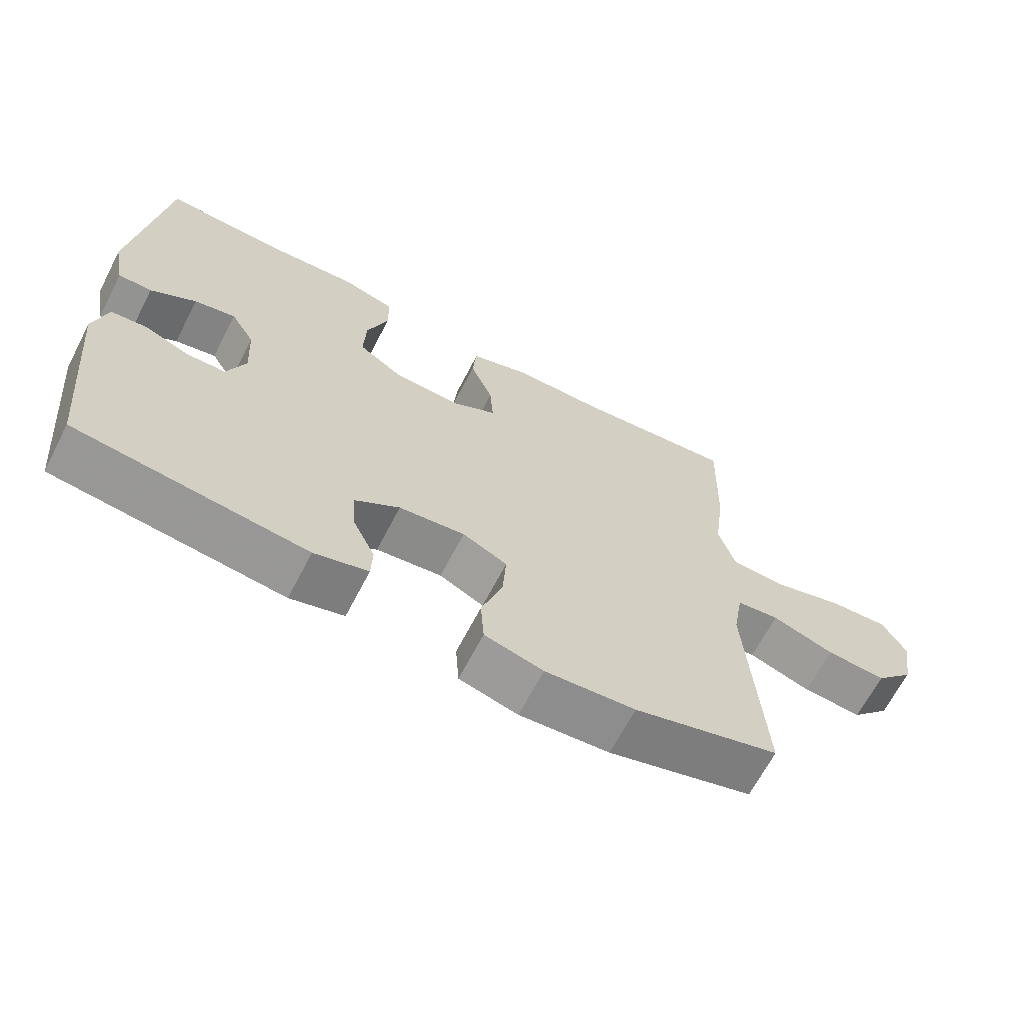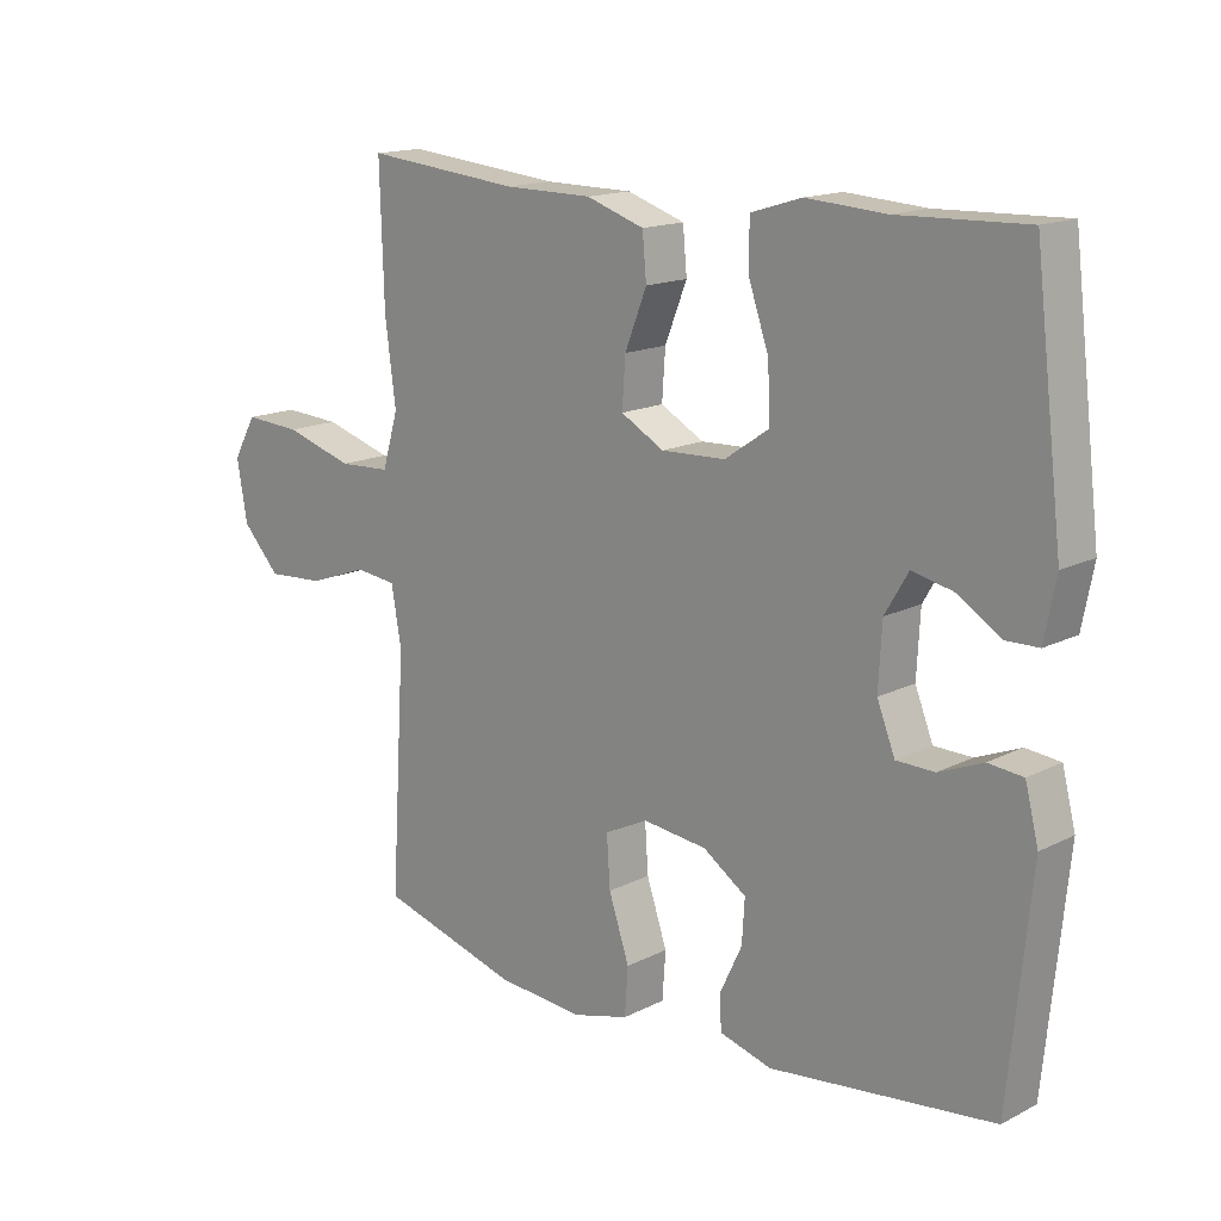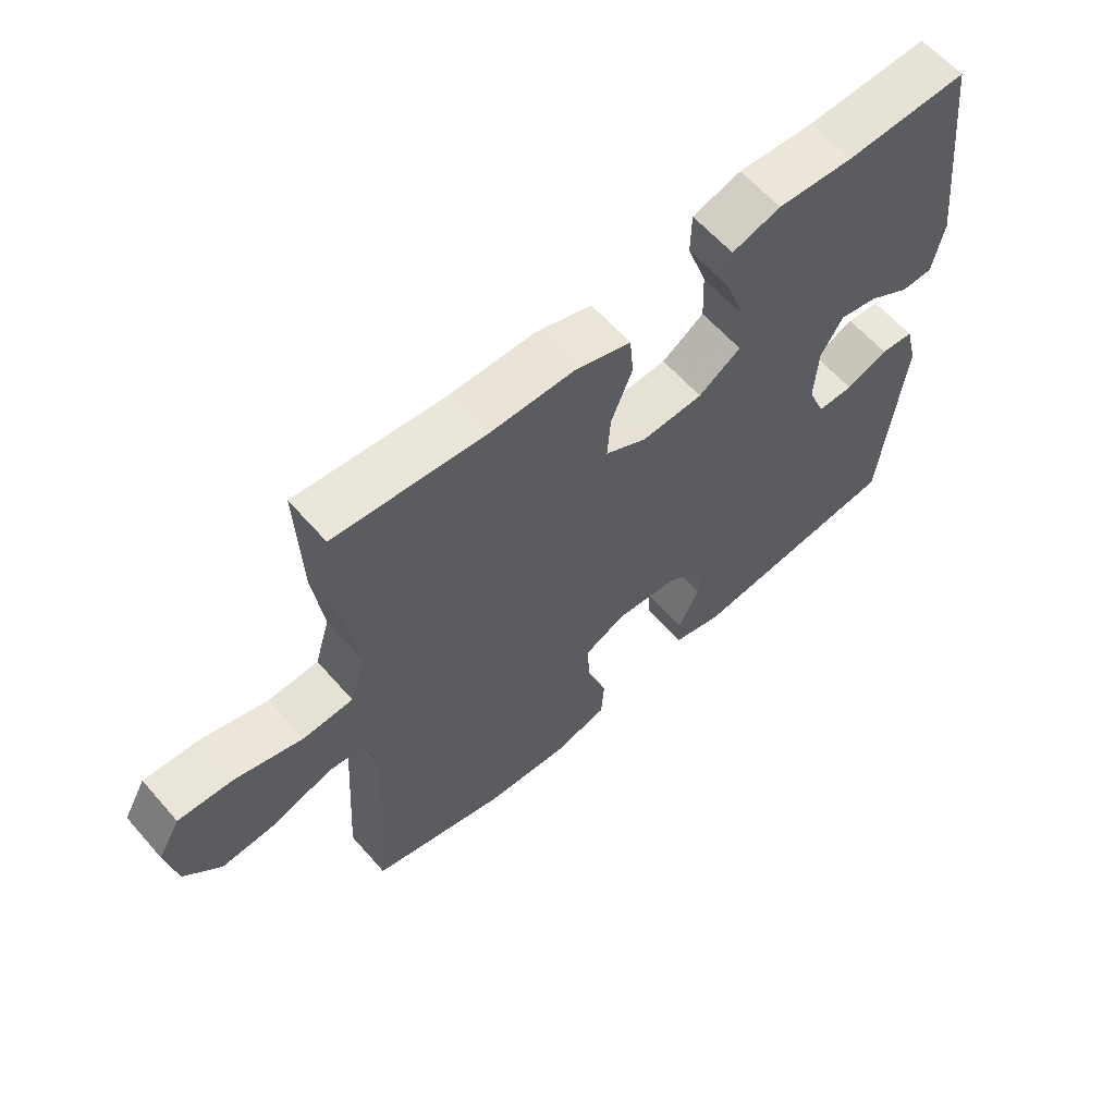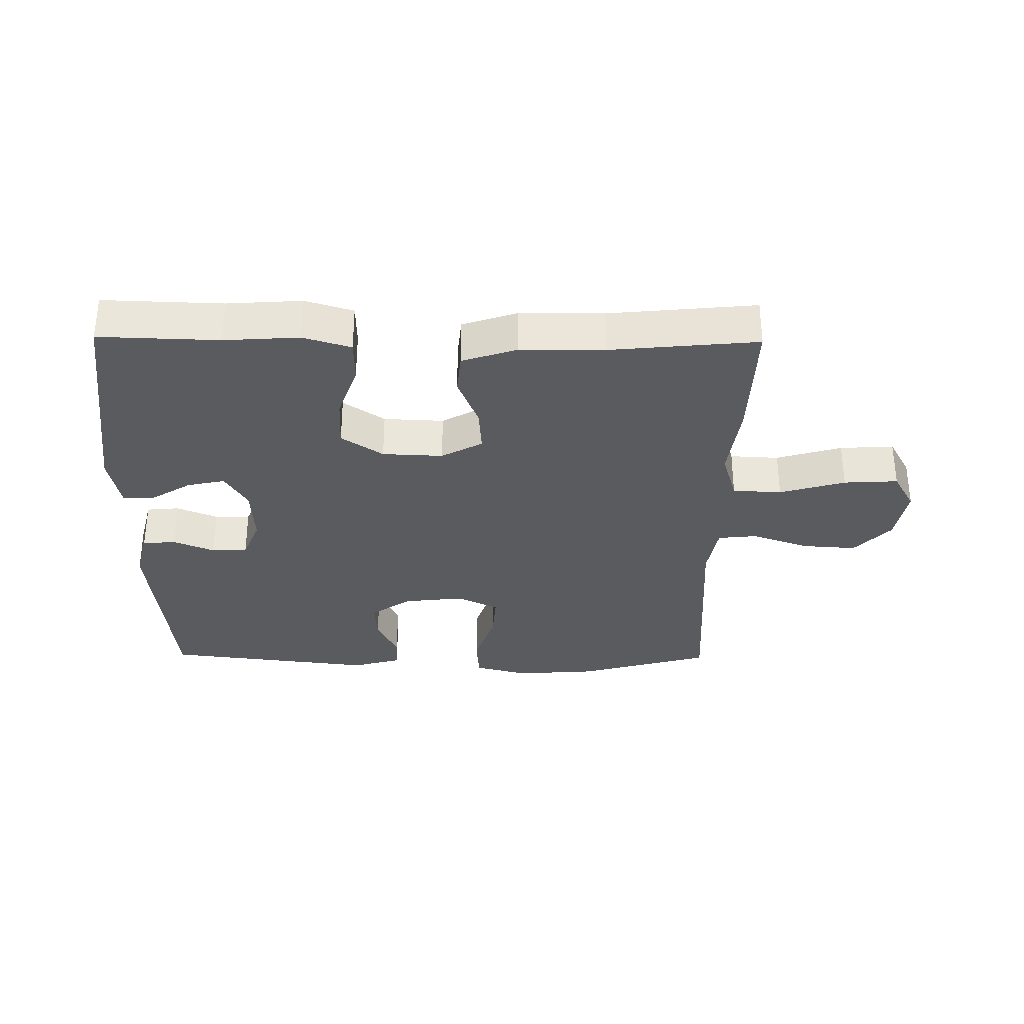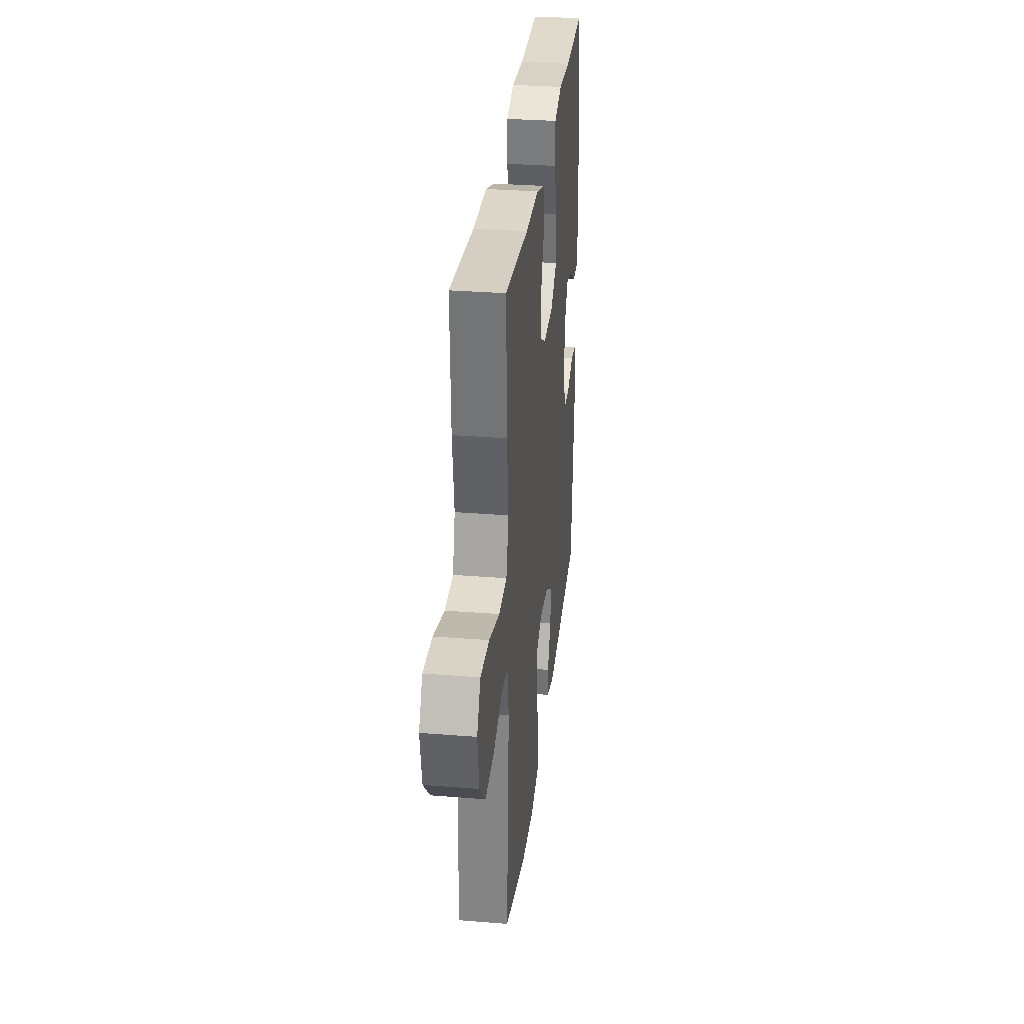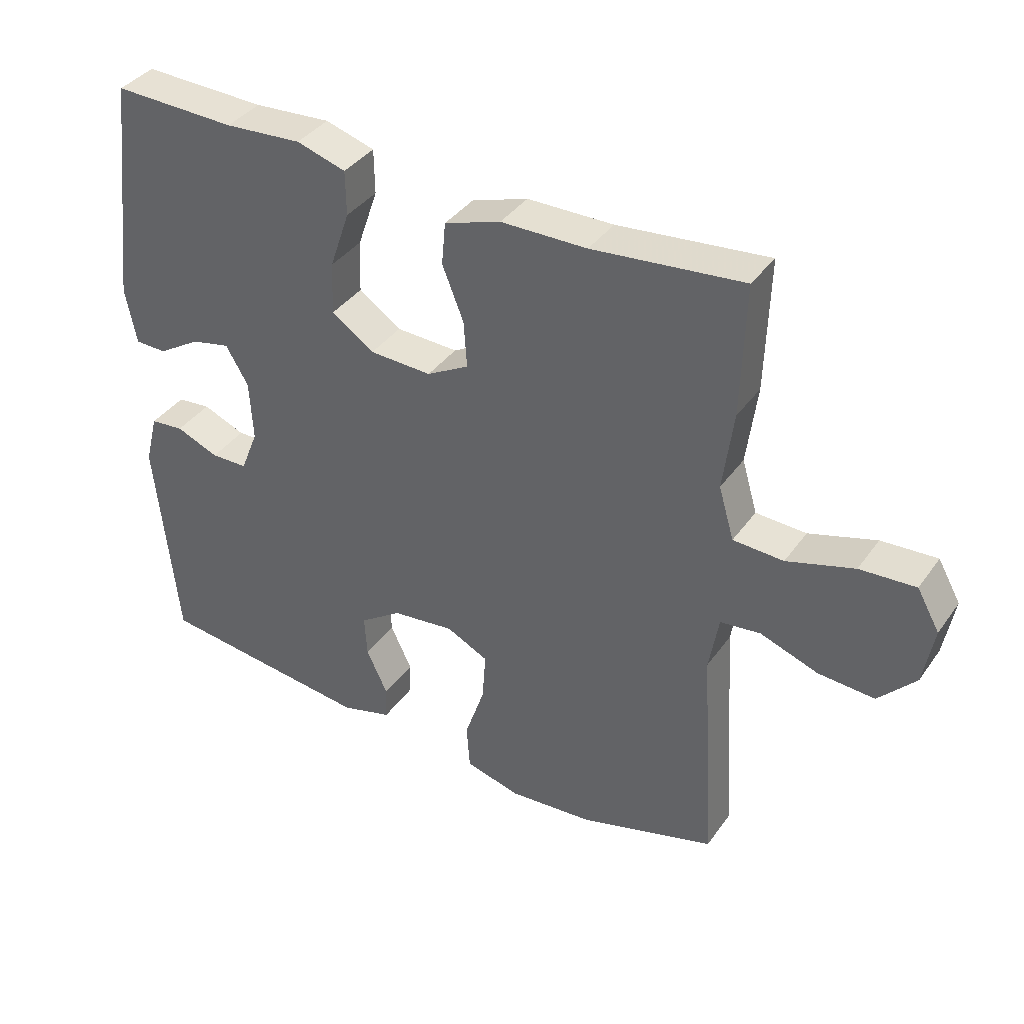
<metadata>
{"format":"obj","ext":"obj","renderer":"f3d","projection":"perspective","resolution":1024,"background":"white","views":[{"elev":-66.3,"azim":-27.4,"up":"+Z"},{"elev":15.6,"azim":-136.6,"up":"+Z"},{"elev":61.6,"azim":138.9,"up":"+Z"},{"elev":-32.5,"azim":-0.7,"up":"+Y"},{"elev":31.3,"azim":96.5,"up":"+Z"},{"elev":38.0,"azim":31.3,"up":"+Z"}]}
</metadata>
<code>
v 0.5 0.07 -0.5
v 0.289 0.07 -0.56
v 0.158 0.07 -0.57
v 0.073 0.07 -0.547
v 0.068 0.07 -0.476
v 0.099 0.07 -0.384
v 0.104 0.07 -0.308
v 0.039 0.07 -0.276
v -0.057 0.07 -0.287
v -0.122 0.07 -0.331
v -0.118 0.07 -0.396
v -0.085 0.07 -0.466
v -0.087 0.07 -0.518
v -0.165 0.07 -0.54
v -0.5 0.07 -0.5
v -0.533 0.07 -0.168
v -0.513 0.07 -0.089
v -0.461 0.07 -0.084
v -0.395 0.07 -0.111
v -0.338 0.07 -0.11
v -0.311 0.07 -0.042
v -0.316 0.07 0.052
v -0.351 0.07 0.111
v -0.411 0.07 0.098
v -0.477 0.07 0.057
v -0.526 0.07 0.058
v -0.543 0.07 0.146
v -0.5 0.07 0.5
v -0.31 0.07 0.494
v -0.191 0.07 0.502
v -0.115 0.07 0.479
v -0.114 0.07 0.41
v -0.145 0.07 0.32
v -0.148 0.07 0.239
v -0.082 0.07 0.194
v 0.014 0.07 0.19
v 0.079 0.07 0.226
v 0.074 0.07 0.298
v 0.041 0.07 0.381
v 0.047 0.07 0.447
v 0.134 0.07 0.476
v 0.267 0.07 0.477
v 0.5 0.07 0.5
v 0.494 0.07 0.296
v 0.478 0.07 0.173
v 0.502 0.07 0.092
v 0.58 0.07 0.088
v 0.684 0.07 0.119
v 0.77 0.07 0.124
v 0.805 0.07 0.062
v 0.789 0.07 -0.029
v 0.732 0.07 -0.09
v 0.645 0.07 -0.084
v 0.555 0.07 -0.052
v 0.493 0.07 -0.059
v 0.478 0.07 -0.146
v 0.5 0 -0.5
v 0.289 0 -0.56
v 0.158 0 -0.57
v 0.073 0 -0.547
v 0.068 0 -0.476
v 0.099 0 -0.384
v 0.104 0 -0.308
v 0.039 0 -0.276
v -0.057 0 -0.287
v -0.122 0 -0.331
v -0.118 0 -0.396
v -0.085 0 -0.466
v -0.087 0 -0.518
v -0.165 0 -0.54
v -0.5 0 -0.5
v -0.533 0 -0.168
v -0.513 0 -0.089
v -0.461 0 -0.084
v -0.395 0 -0.111
v -0.338 0 -0.11
v -0.311 0 -0.042
v -0.316 0 0.052
v -0.351 0 0.111
v -0.411 0 0.098
v -0.477 0 0.057
v -0.526 0 0.058
v -0.543 0 0.146
v -0.5 0 0.5
v -0.31 0 0.494
v -0.191 0 0.502
v -0.115 0 0.479
v -0.114 0 0.41
v -0.145 0 0.32
v -0.148 0 0.239
v -0.082 0 0.194
v 0.014 0 0.19
v 0.079 0 0.226
v 0.074 0 0.298
v 0.041 0 0.381
v 0.047 0 0.447
v 0.134 0 0.476
v 0.267 0 0.477
v 0.5 0 0.5
v 0.494 0 0.296
v 0.478 0 0.173
v 0.502 0 0.092
v 0.58 0 0.088
v 0.684 0 0.119
v 0.77 0 0.124
v 0.805 0 0.062
v 0.789 0 -0.029
v 0.732 0 -0.09
v 0.645 0 -0.084
v 0.555 0 -0.052
v 0.493 0 -0.059
v 0.478 0 -0.146
f 51 52 53 54
f 49 50 51 54
f 47 48 49 54
f 46 47 54 55
f 45 46 55 56
f 42 43 44 45
f 41 42 45 56
f 38 39 40 41
f 37 38 41 56
f 30 31 32 33
f 29 30 33 34
f 28 29 34
f 27 28 34
f 24 25 26 27
f 23 24 27 34
f 22 23 34 35
f 16 17 18 19
f 16 19 20
f 15 16 20
f 14 15 20
f 11 12 13 14
f 10 11 14 20
f 9 10 20 21
f 3 4 5 6
f 3 6 7
f 2 3 7
f 1 2 7
f 36 37 56 1
f 8 9 21 22
f 8 22 35 36
f 1 7 8 36
f 110 109 108 107
f 110 107 106 105
f 110 105 104 103
f 111 110 103 102
f 112 111 102 101
f 101 100 99 98
f 112 101 98 97
f 97 96 95 94
f 112 97 94 93
f 89 88 87 86
f 90 89 86 85
f 90 85 84
f 90 84 83
f 83 82 81 80
f 90 83 80 79
f 91 90 79 78
f 75 74 73 72
f 76 75 72
f 76 72 71
f 76 71 70
f 70 69 68 67
f 76 70 67 66
f 77 76 66 65
f 62 61 60 59
f 63 62 59
f 63 59 58
f 63 58 57
f 57 112 93 92
f 78 77 65 64
f 92 91 78 64
f 92 64 63 57
f 1 57 58 2
f 2 58 59 3
f 3 59 60 4
f 4 60 61 5
f 5 61 62 6
f 6 62 63 7
f 7 63 64 8
f 8 64 65 9
f 9 65 66 10
f 10 66 67 11
f 11 67 68 12
f 12 68 69 13
f 13 69 70 14
f 14 70 71 15
f 15 71 72 16
f 16 72 73 17
f 17 73 74 18
f 18 74 75 19
f 19 75 76 20
f 20 76 77 21
f 21 77 78 22
f 22 78 79 23
f 23 79 80 24
f 24 80 81 25
f 25 81 82 26
f 26 82 83 27
f 27 83 84 28
f 28 84 85 29
f 29 85 86 30
f 30 86 87 31
f 31 87 88 32
f 32 88 89 33
f 33 89 90 34
f 34 90 91 35
f 35 91 92 36
f 36 92 93 37
f 37 93 94 38
f 38 94 95 39
f 39 95 96 40
f 40 96 97 41
f 41 97 98 42
f 42 98 99 43
f 43 99 100 44
f 44 100 101 45
f 45 101 102 46
f 46 102 103 47
f 47 103 104 48
f 48 104 105 49
f 49 105 106 50
f 50 106 107 51
f 51 107 108 52
f 52 108 109 53
f 53 109 110 54
f 54 110 111 55
f 55 111 112 56
f 56 112 57 1

</code>
